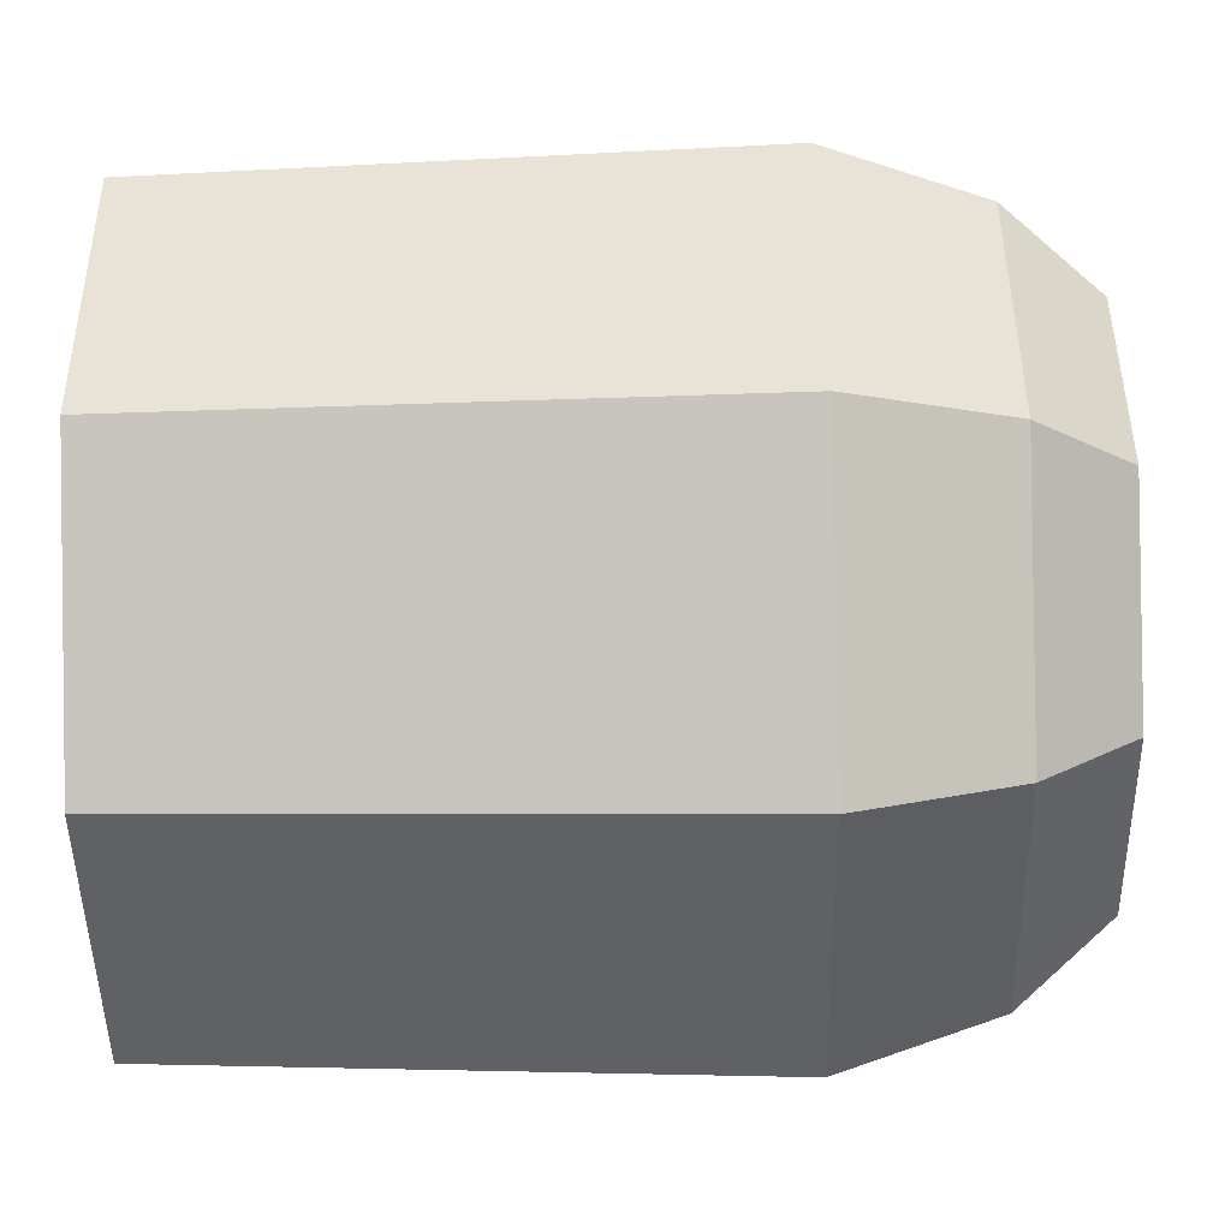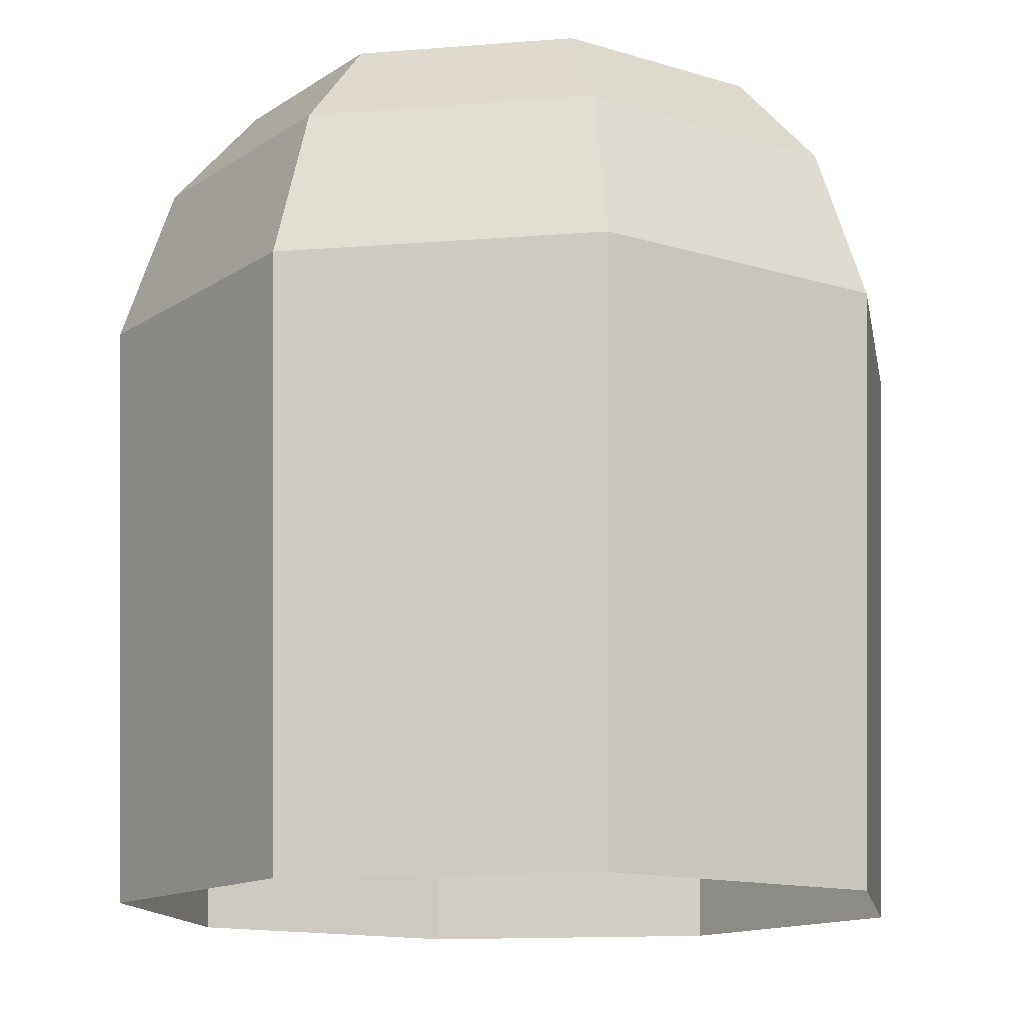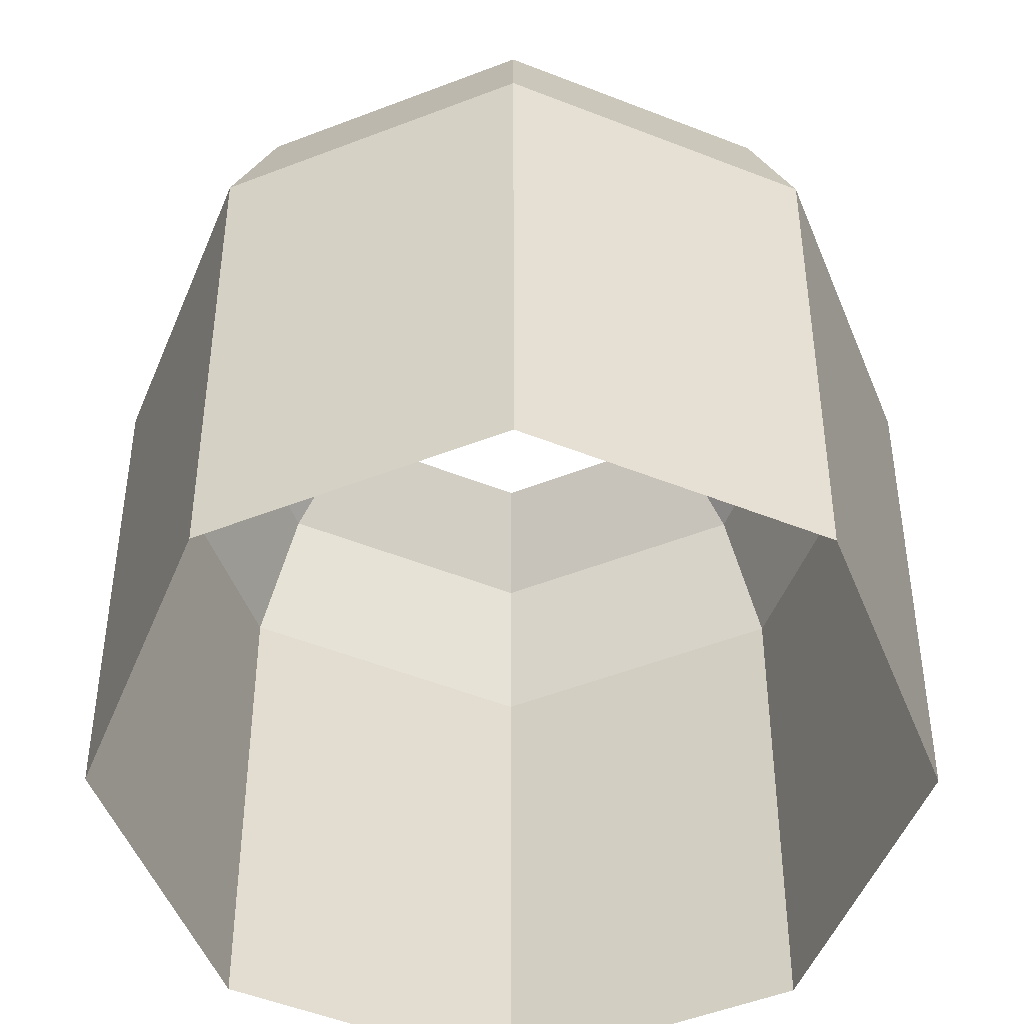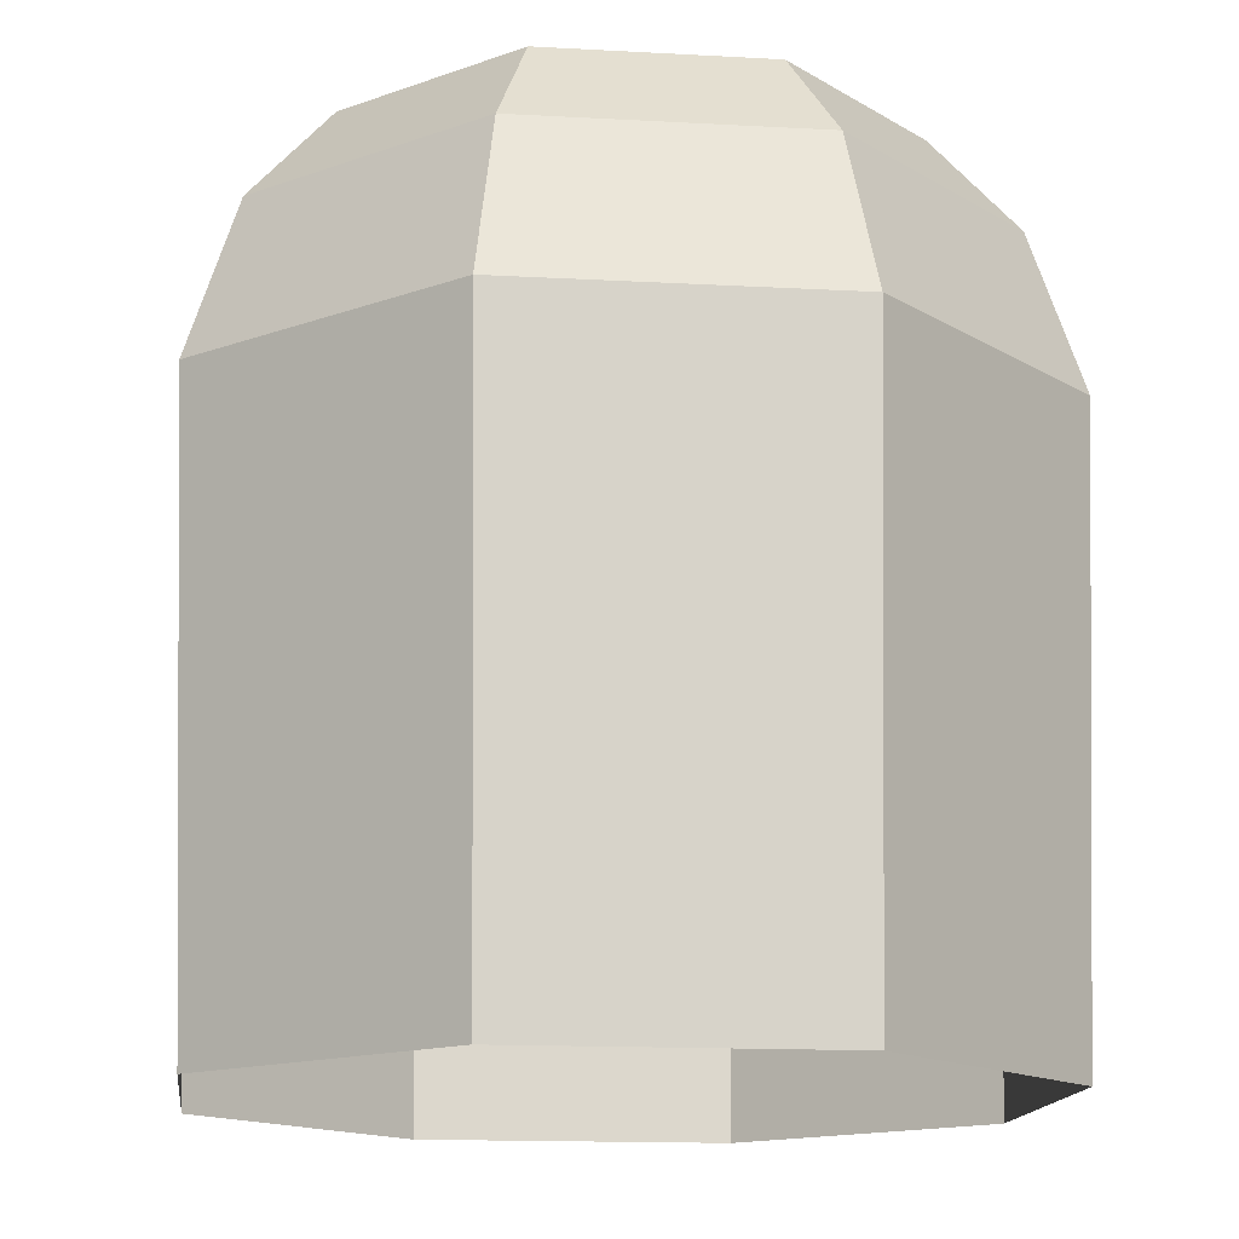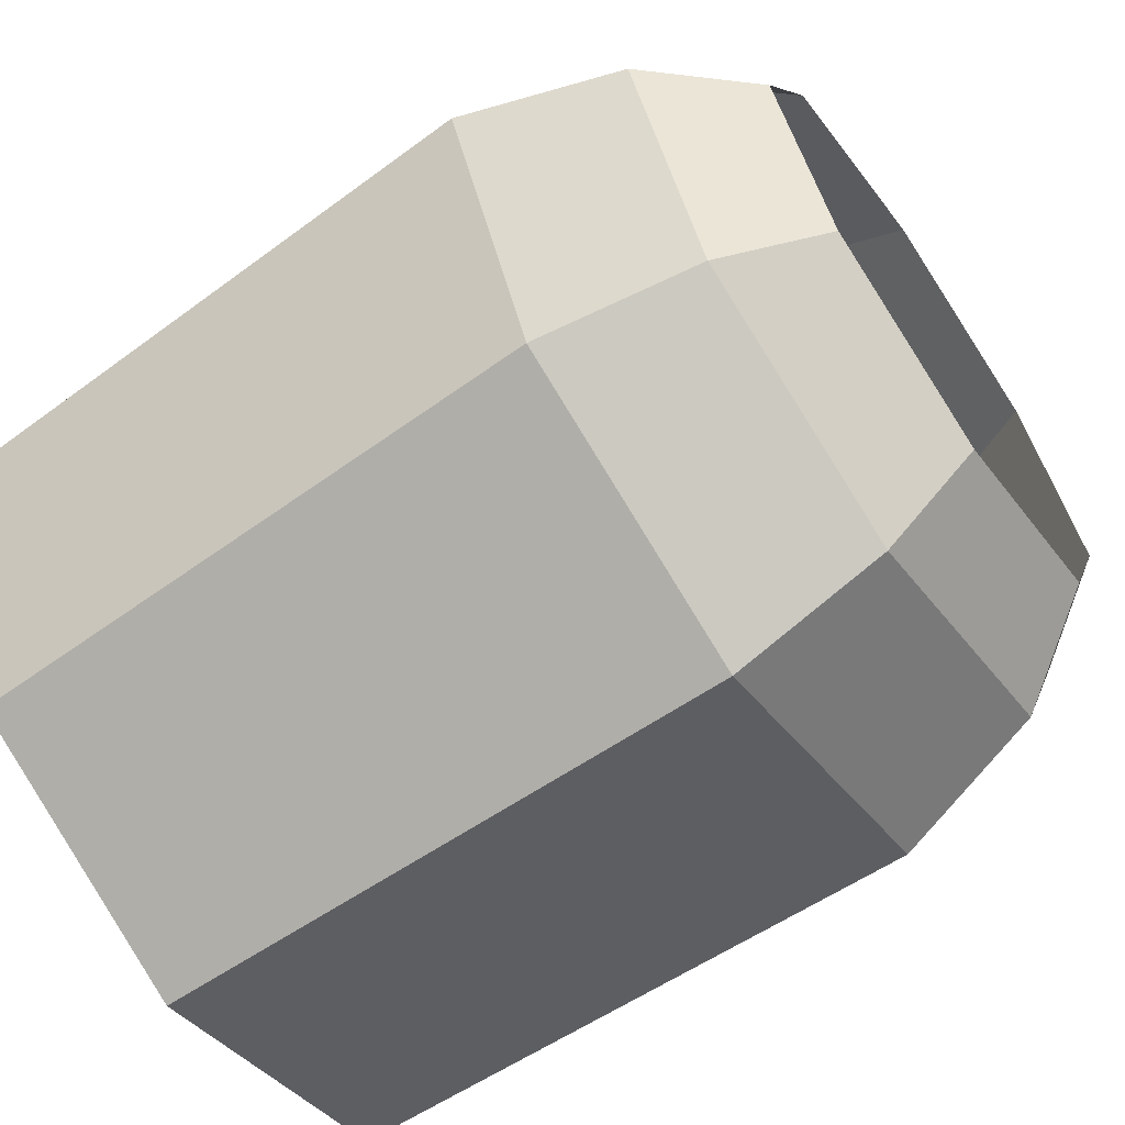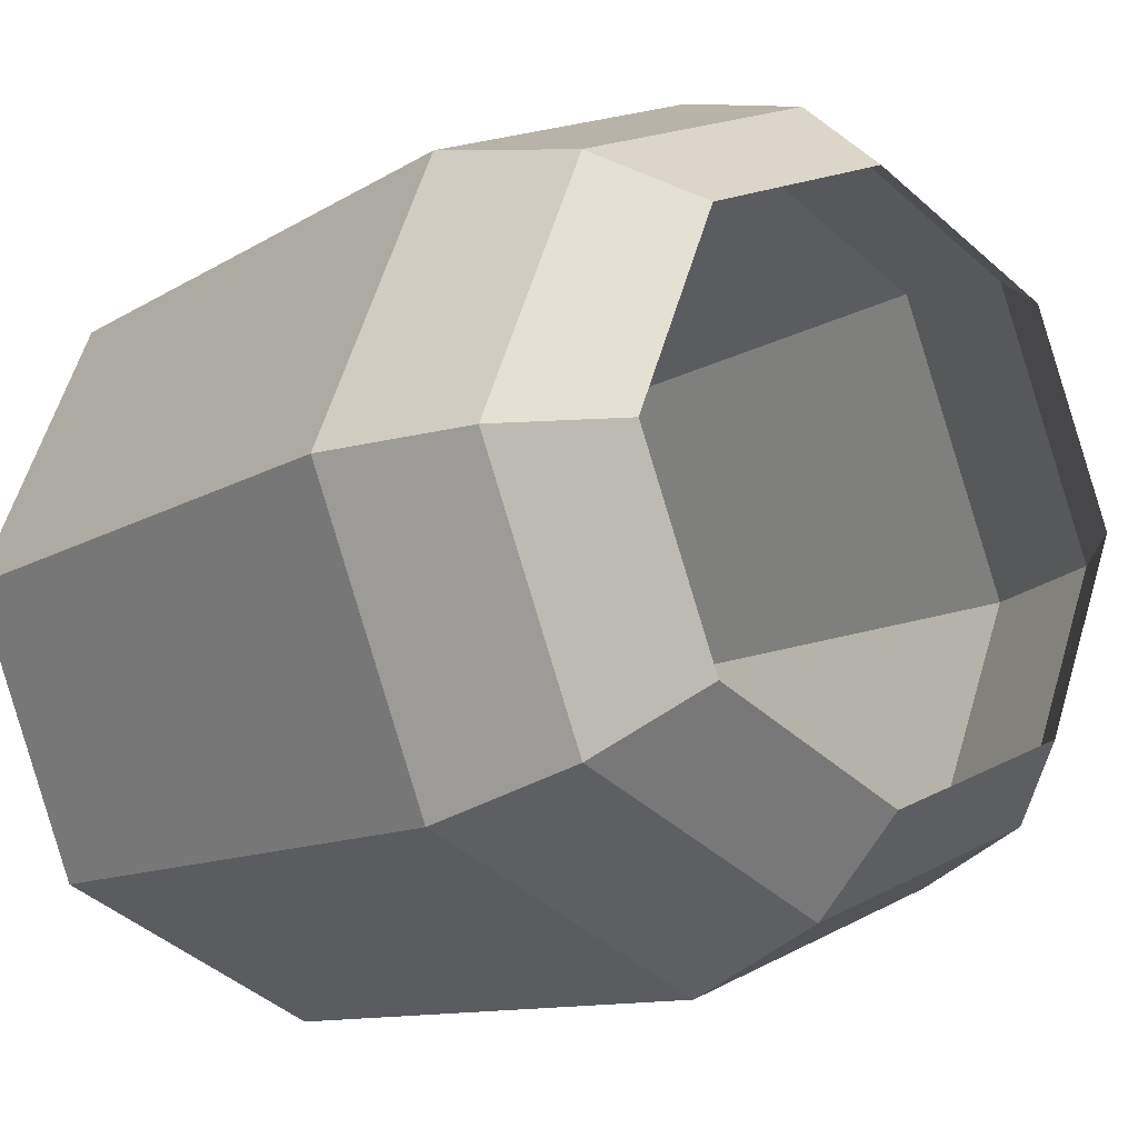
<metadata>
{"format":"obj","ext":"obj","renderer":"f3d","projection":"perspective","resolution":1024,"background":"white","views":[{"elev":-68.6,"azim":90.9,"up":"+Z"},{"elev":-13.5,"azim":77.7,"up":"+Y"},{"elev":-53.4,"azim":-45.2,"up":"+Y"},{"elev":-14.6,"azim":-119.4,"up":"+Y"},{"elev":-64.6,"azim":124.7,"up":"+Z"},{"elev":-13.7,"azim":139.9,"up":"+Z"}]}
</metadata>
<code>
v 6.544 27.26 -0
v 4.627 27.26 -4.627
v 3e-06 27.26 -6.544
v -4.627 27.26 -4.627
v -6.544 27.26 -0
v -4.627 27.26 4.627
v 3e-06 27.26 6.544
v 4.627 27.26 4.627
v 6.536 7.786 6.536
v 9.243 7.786 -0
v 6.536 7.786 -6.536
v 3e-06 7.786 -9.243
v -6.536 7.786 -6.536
v -9.243 7.786 0
v -6.536 7.786 6.536
v 3e-06 7.786 9.243
v 2e-06 21.44 9.709
v -6.865 21.44 6.865
v -9.709 21.44 0
v -6.865 21.44 -6.865
v 2e-06 21.44 -9.709
v 6.865 21.44 -6.865
v 9.709 21.44 -0
v 6.865 21.44 6.865
v -8.498 25.05 0
v -6.009 25.05 -6.009
v 3e-06 25.05 -8.498
v 6.009 25.05 -6.009
v 8.498 25.05 -0
v 6.009 25.05 6.009
v 3e-06 25.05 8.498
v -6.009 25.05 6.009
f 10 9 24 23
f 11 10 23 22
f 12 11 22 21
f 13 12 21 20
f 14 13 20 19
f 15 14 19 18
f 16 15 18 17
f 9 16 17 24
f 18 32 31 17
f 19 25 32 18
f 20 26 25 19
f 21 27 26 20
f 22 28 27 21
f 23 29 28 22
f 24 30 29 23
f 17 31 30 24
f 26 4 5 25
f 27 3 4 26
f 28 2 3 27
f 29 1 2 28
f 30 8 1 29
f 31 7 8 30
f 32 6 7 31
f 25 5 6 32

</code>
